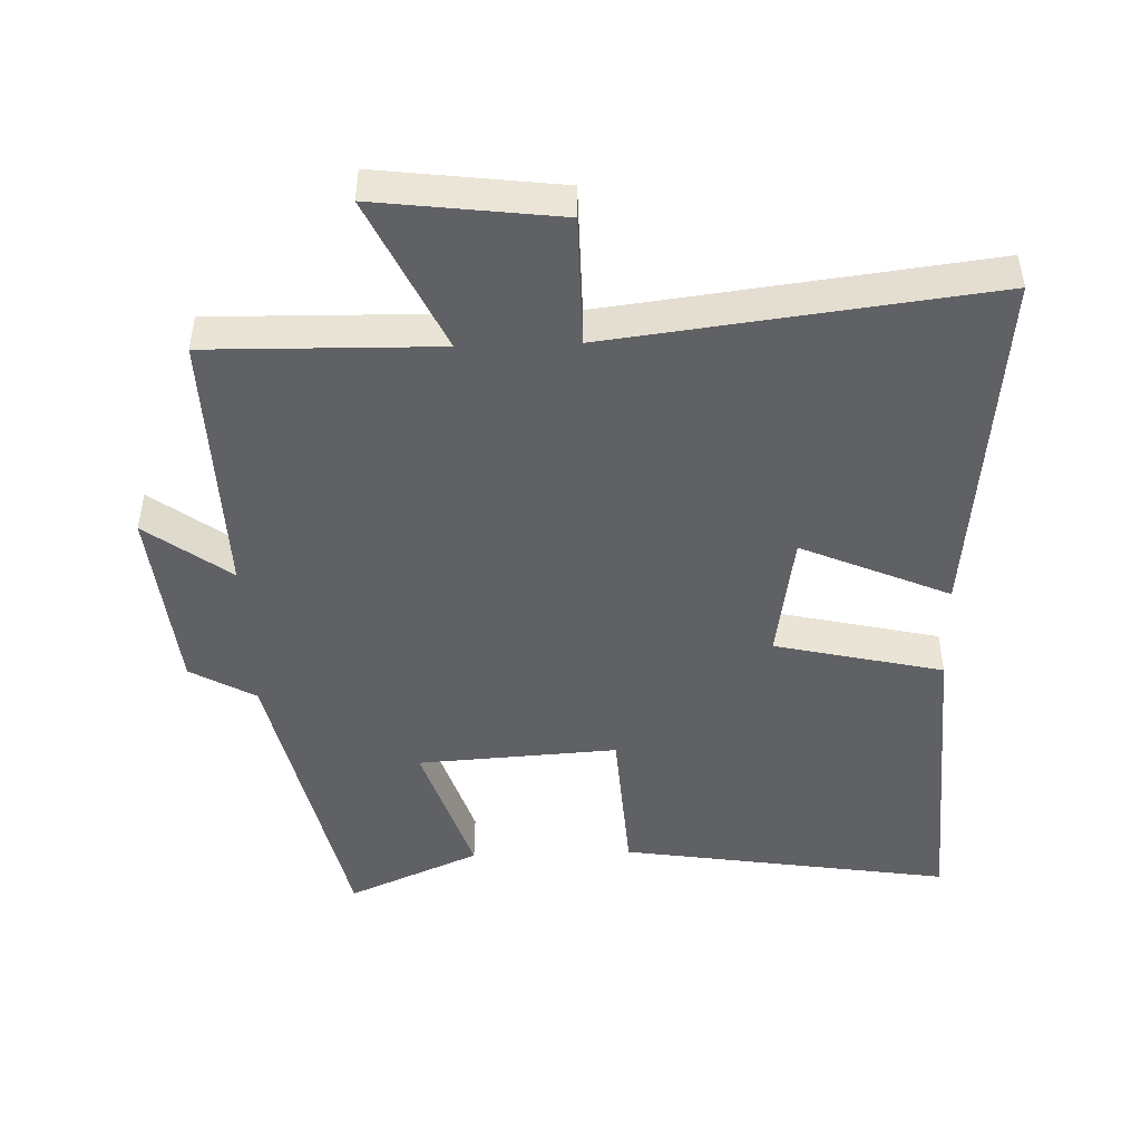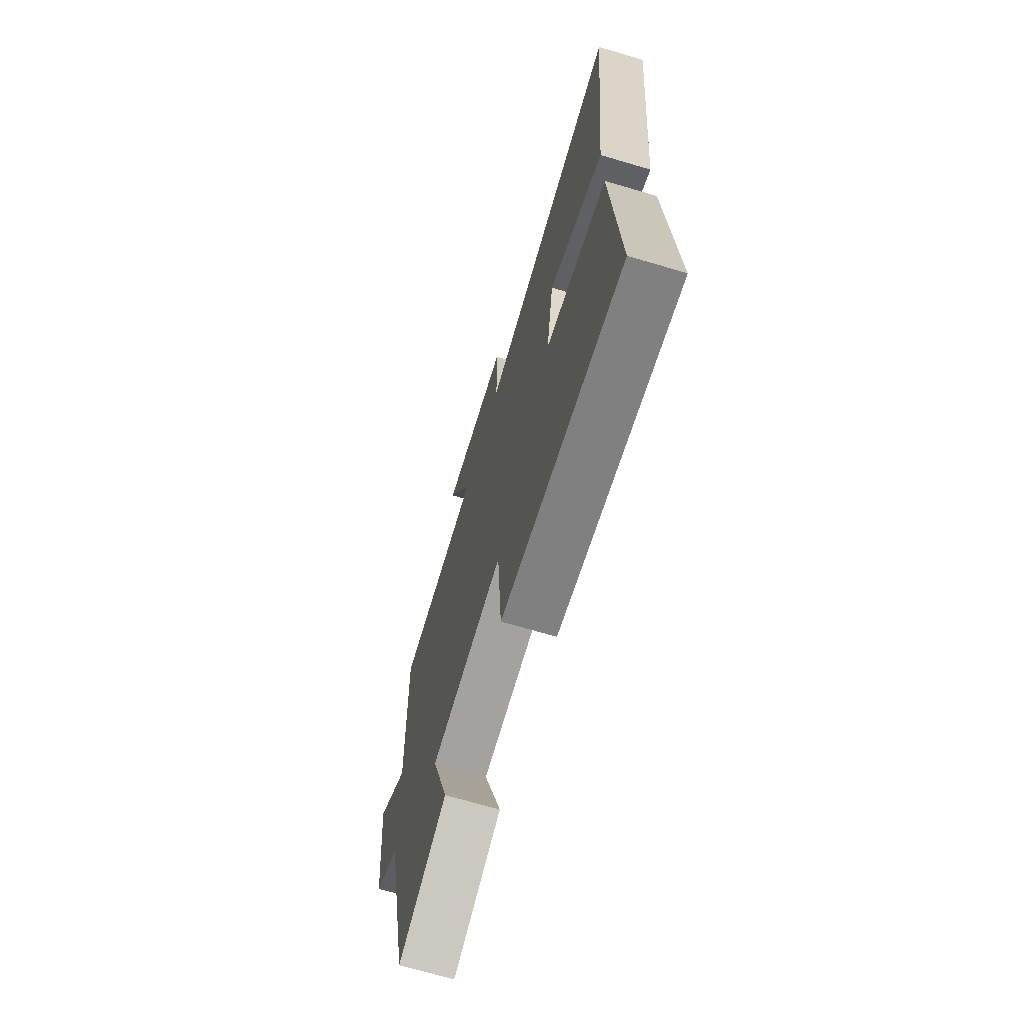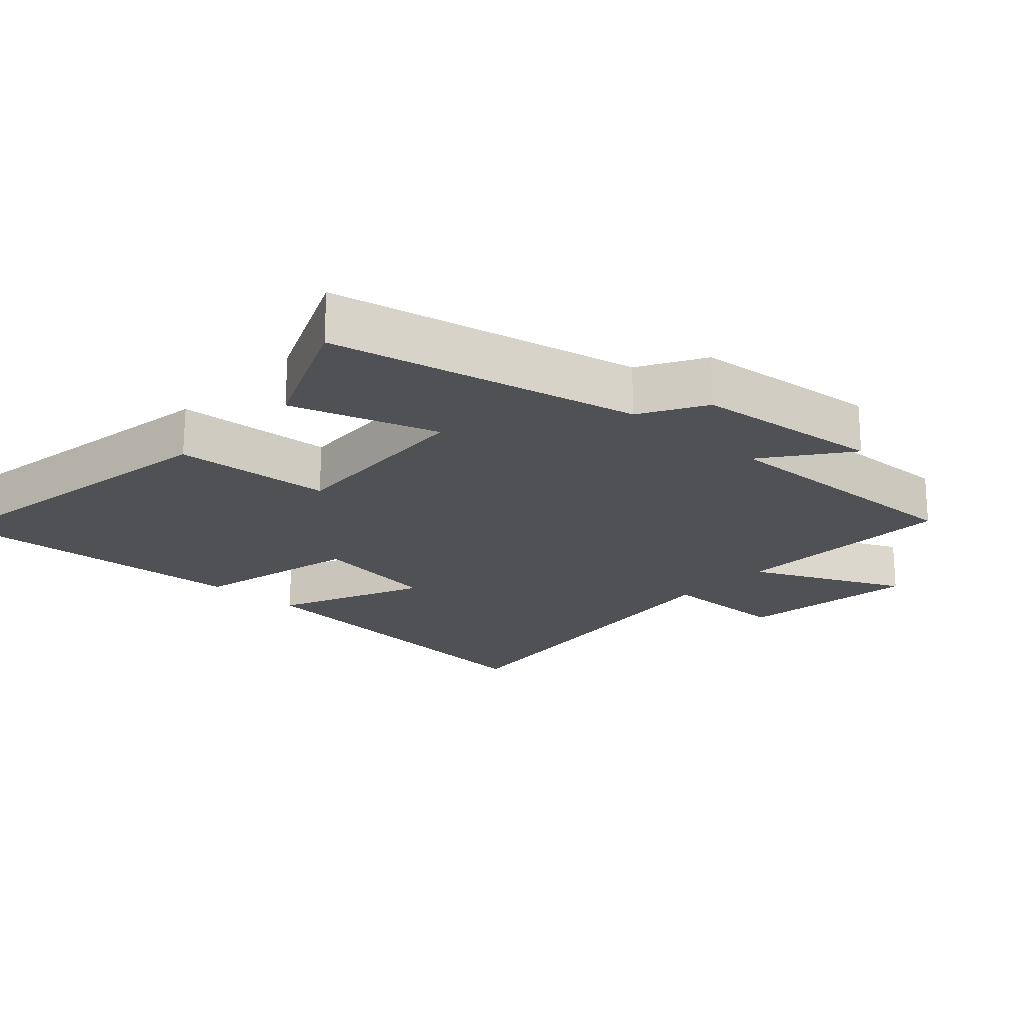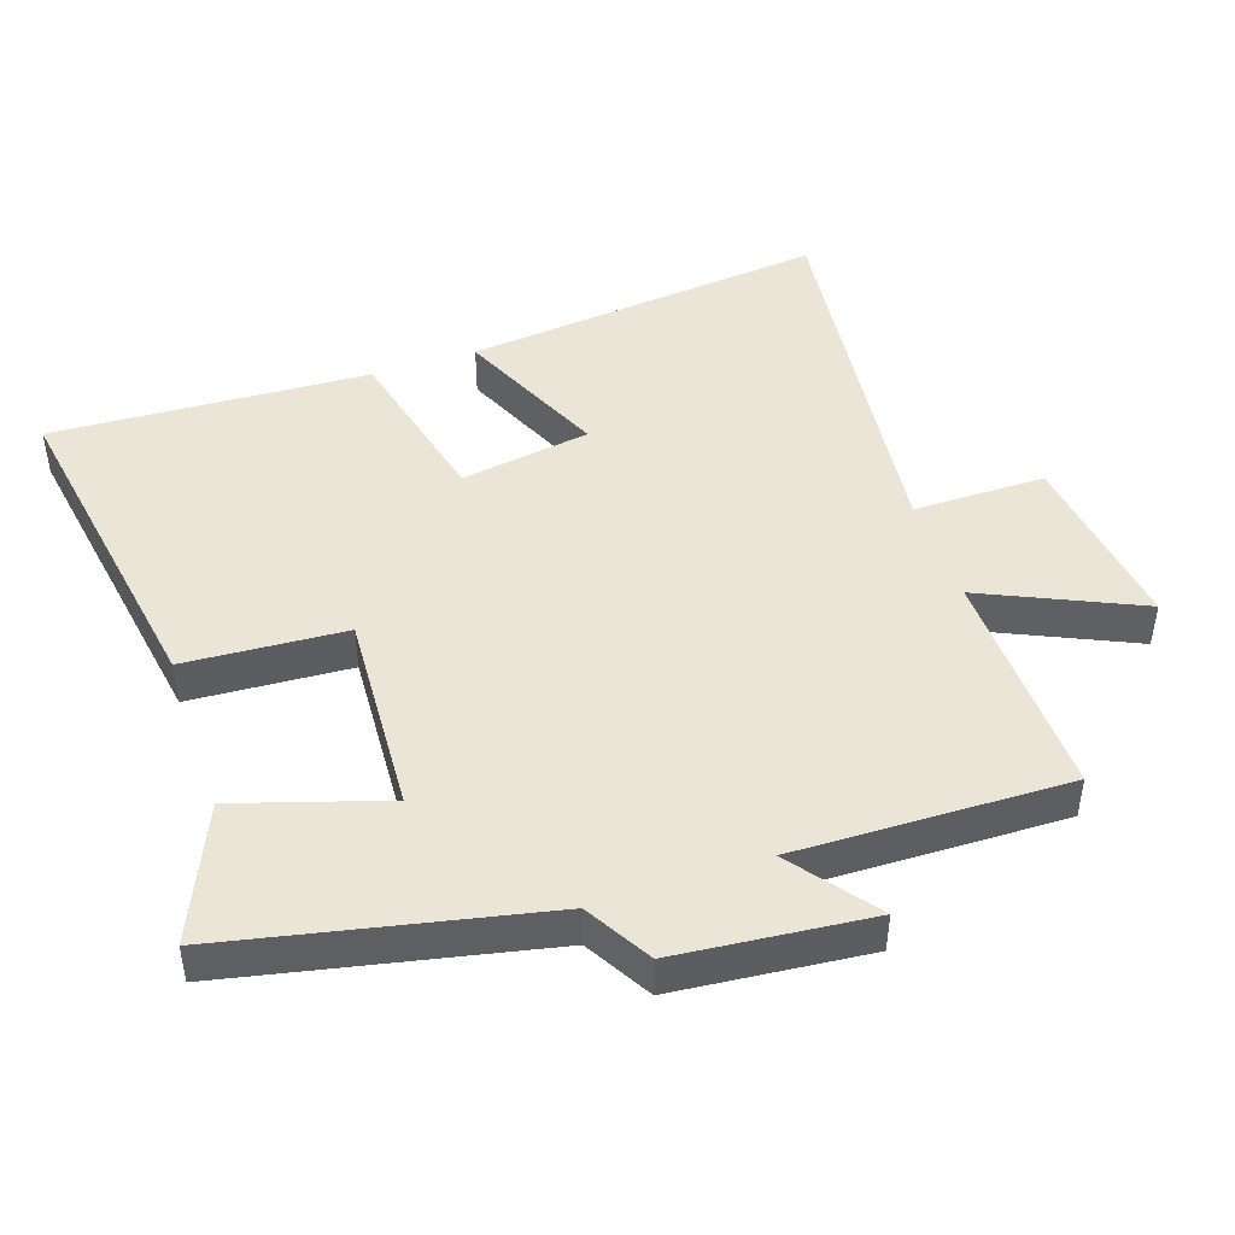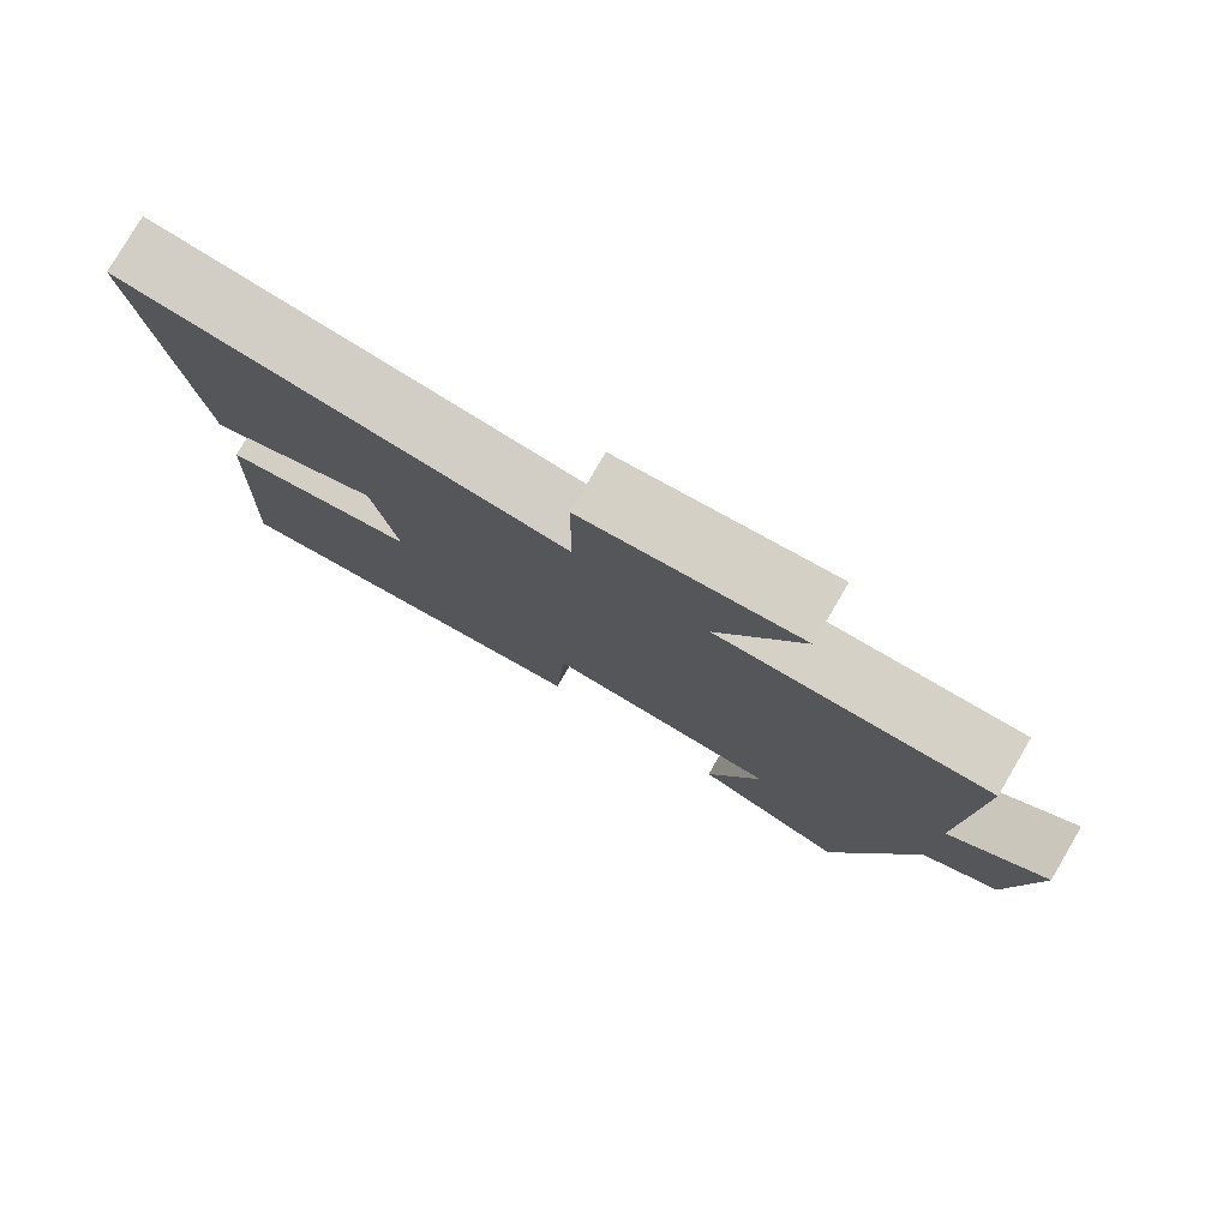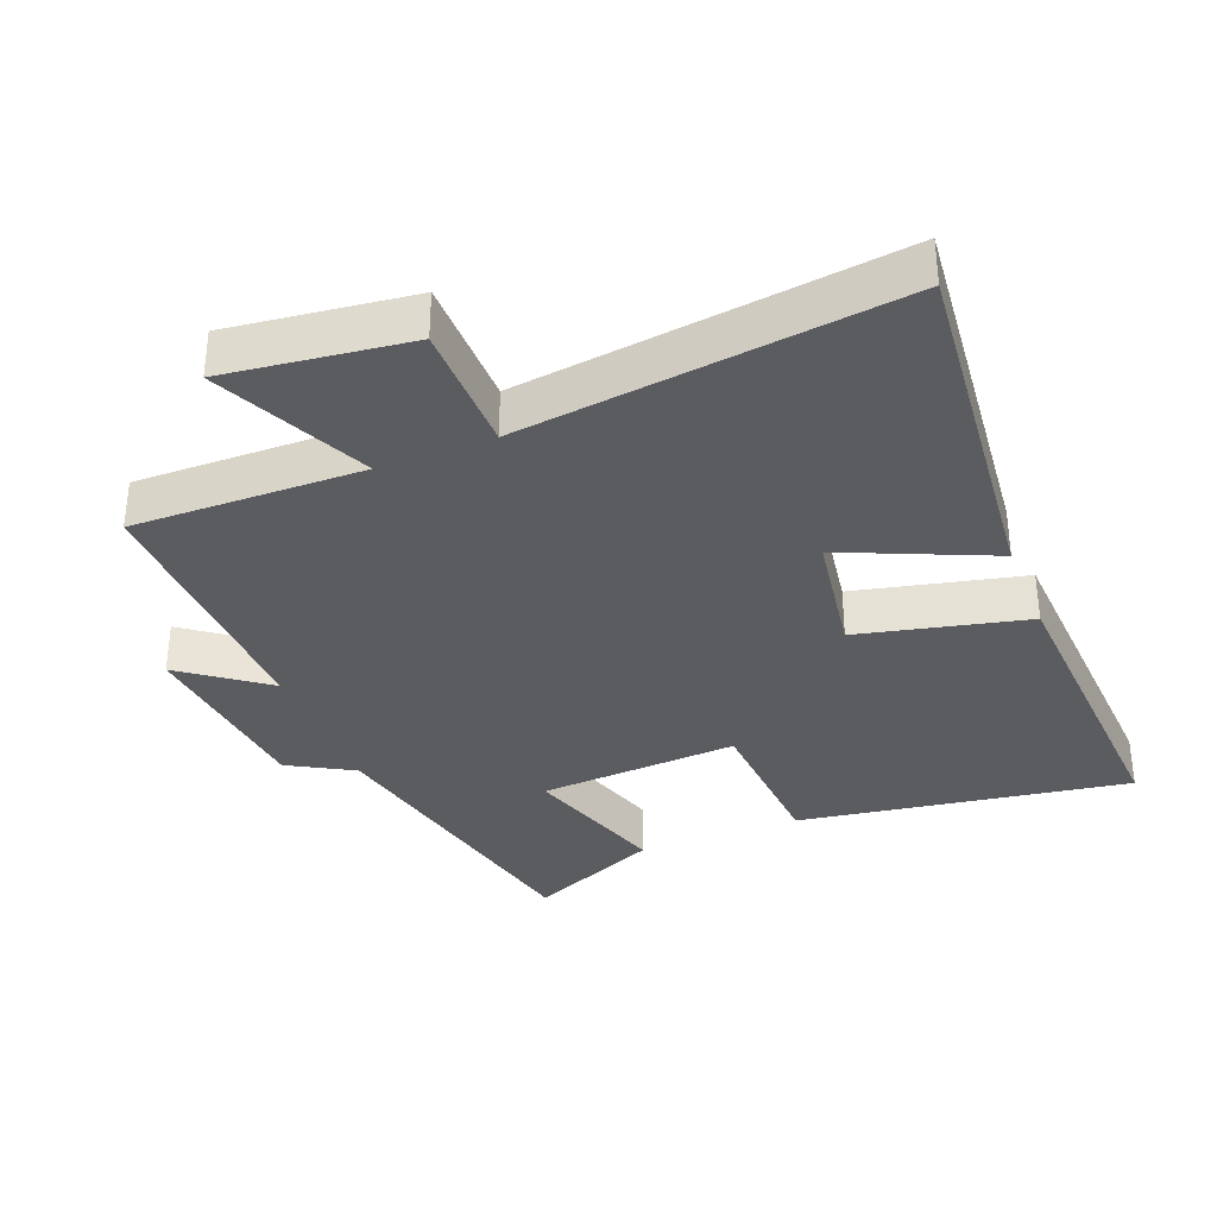
<metadata>
{"format":"obj","ext":"obj","renderer":"f3d","projection":"perspective","resolution":1024,"background":"white","views":[{"elev":-47.1,"azim":2.0,"up":"+Y"},{"elev":-69.1,"azim":73.5,"up":"+Z"},{"elev":-20.2,"azim":-132.5,"up":"+Y"},{"elev":45.7,"azim":-108.9,"up":"+Y"},{"elev":79.4,"azim":-149.6,"up":"+Z"},{"elev":-34.4,"azim":21.7,"up":"+Y"}]}
</metadata>
<code>
v 0.525 0.07 -0.577
v 0.036 0.07 -0.5
v 0.021 0.07 -0.266
v -0.275 0.07 -0.284
v -0.206 0.07 -0.5
v -0.402 0.07 -0.586
v -0.5 0.07 -0.132
v -0.596 0.07 -0.077
v -0.624 0.07 0.203
v -0.5 0.07 0.11
v -0.51 0.07 0.507
v -0.17 0.07 0.5
v -0.275 0.07 0.727
v -0.005 0.07 0.693
v -0.004 0.07 0.5
v 0.554 0.07 0.568
v 0.5 0.07 0.039
v 0.281 0.07 0.135
v 0.251 0.07 -0.055
v 0.5 0.07 -0.113
v 0.525 0 -0.577
v 0.036 0 -0.5
v 0.021 0 -0.266
v -0.275 0 -0.284
v -0.206 0 -0.5
v -0.402 0 -0.586
v -0.5 0 -0.132
v -0.596 0 -0.077
v -0.624 0 0.203
v -0.5 0 0.11
v -0.51 0 0.507
v -0.17 0 0.5
v -0.275 0 0.727
v -0.005 0 0.693
v -0.004 0 0.5
v 0.554 0 0.568
v 0.5 0 0.039
v 0.281 0 0.135
v 0.251 0 -0.055
v 0.5 0 -0.113
f 19 20 1 2
f 18 19 2 3
f 15 16 17 18
f 15 18 3 4
f 12 13 14 15
f 12 15 4
f 10 11 12 4
f 7 8 9 10
f 6 7 10
f 4 5 6 10
f 22 21 40 39
f 23 22 39 38
f 38 37 36 35
f 24 23 38 35
f 35 34 33 32
f 24 35 32
f 24 32 31 30
f 30 29 28 27
f 30 27 26
f 30 26 25 24
f 1 21 22 2
f 2 22 23 3
f 3 23 24 4
f 4 24 25 5
f 5 25 26 6
f 6 26 27 7
f 7 27 28 8
f 8 28 29 9
f 9 29 30 10
f 10 30 31 11
f 11 31 32 12
f 12 32 33 13
f 13 33 34 14
f 14 34 35 15
f 15 35 36 16
f 16 36 37 17
f 17 37 38 18
f 18 38 39 19
f 19 39 40 20
f 20 40 21 1

</code>
